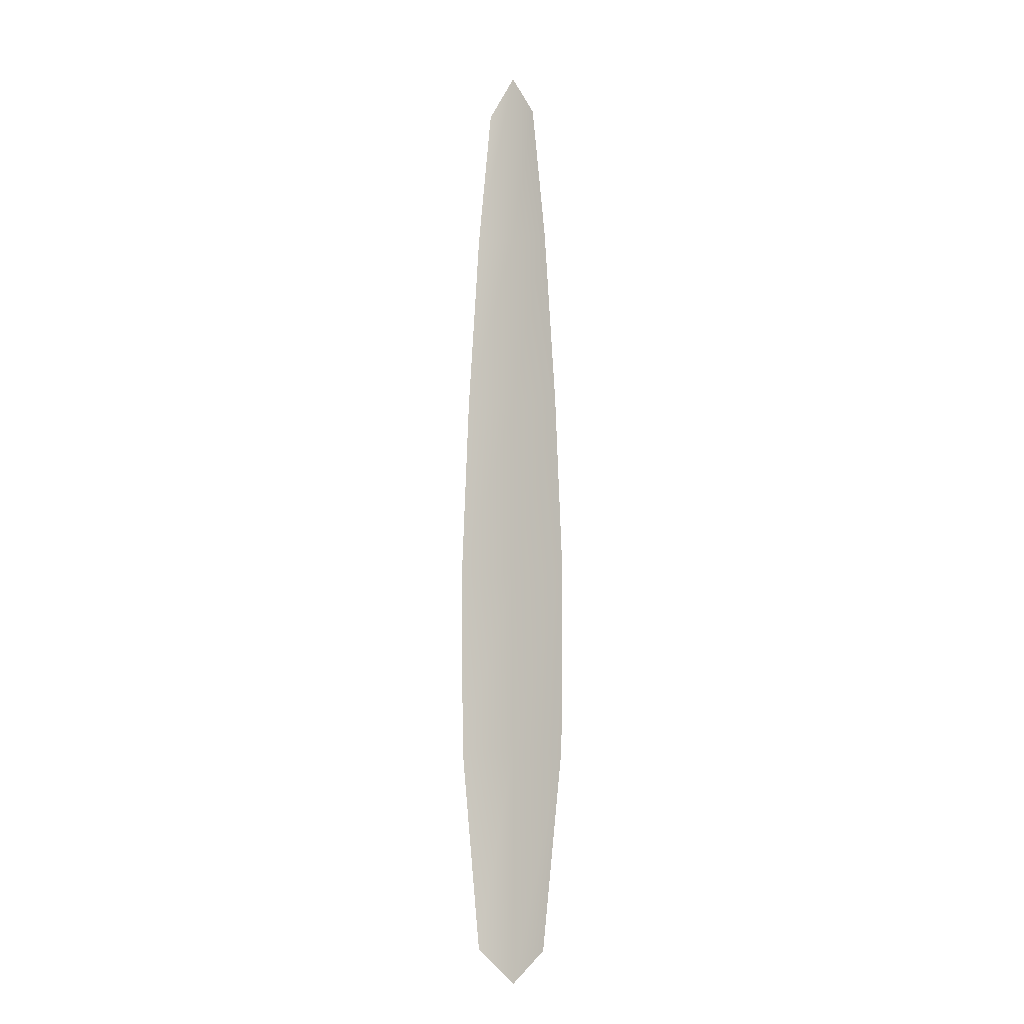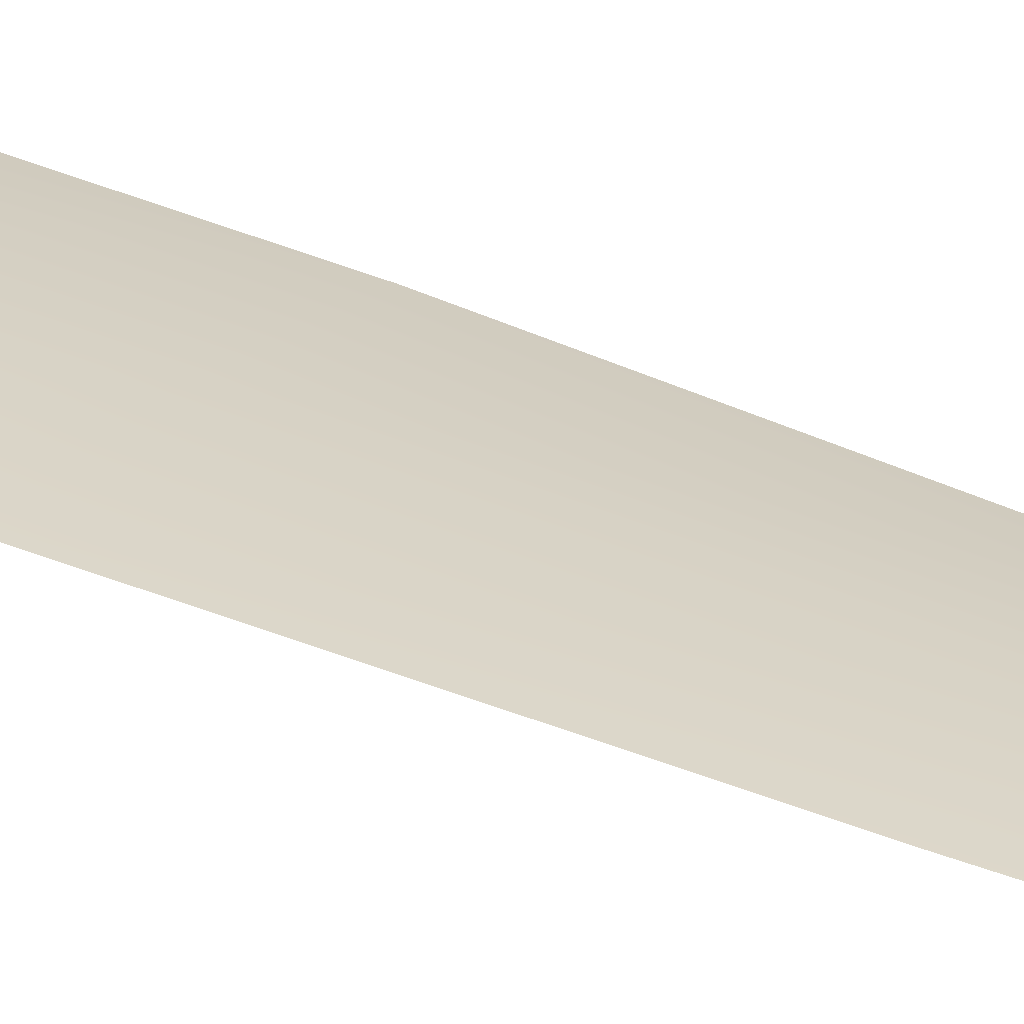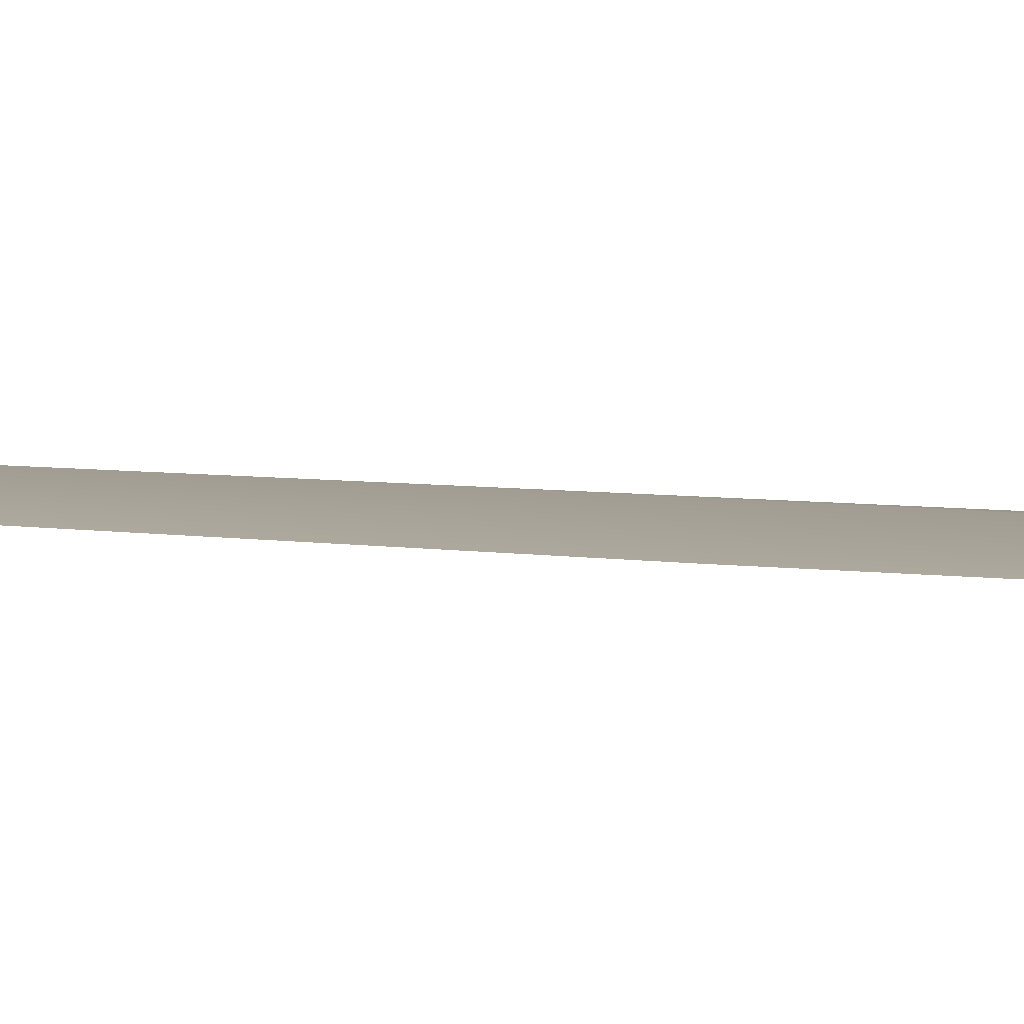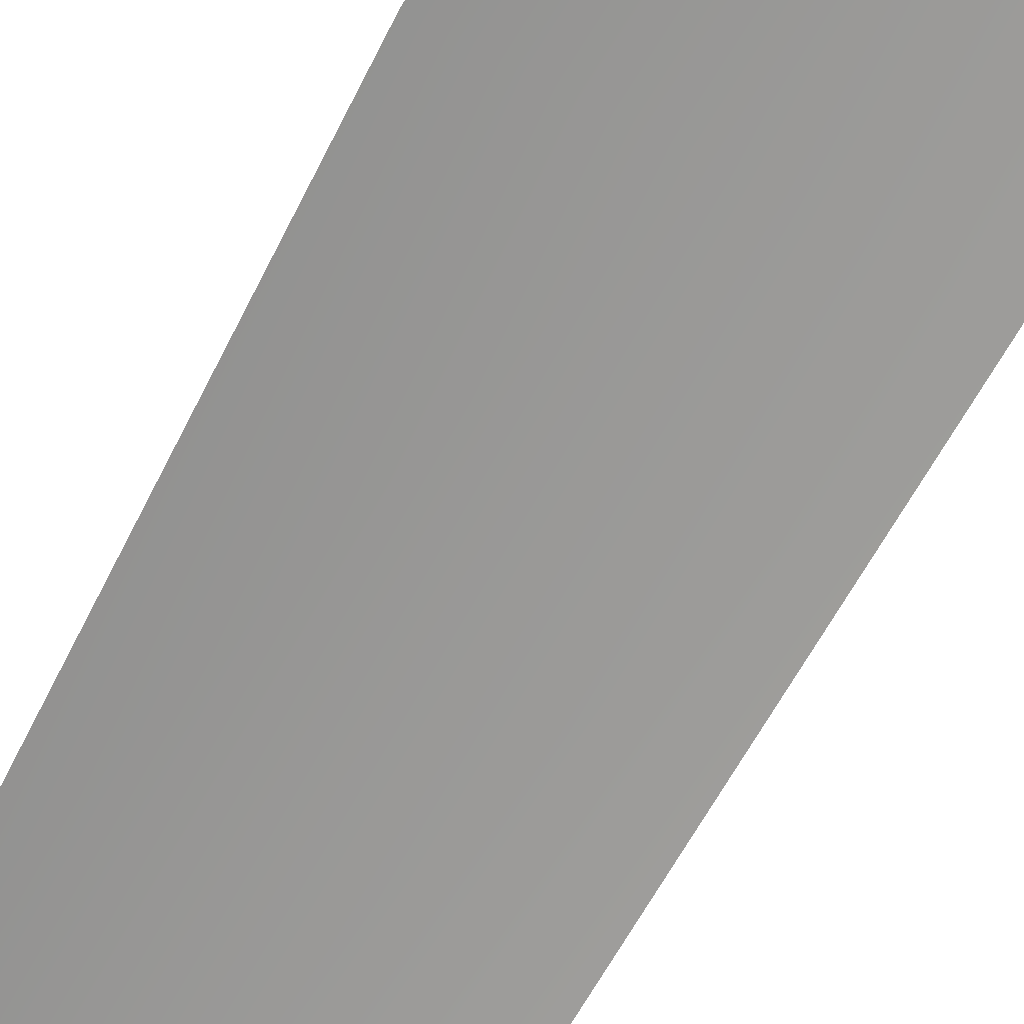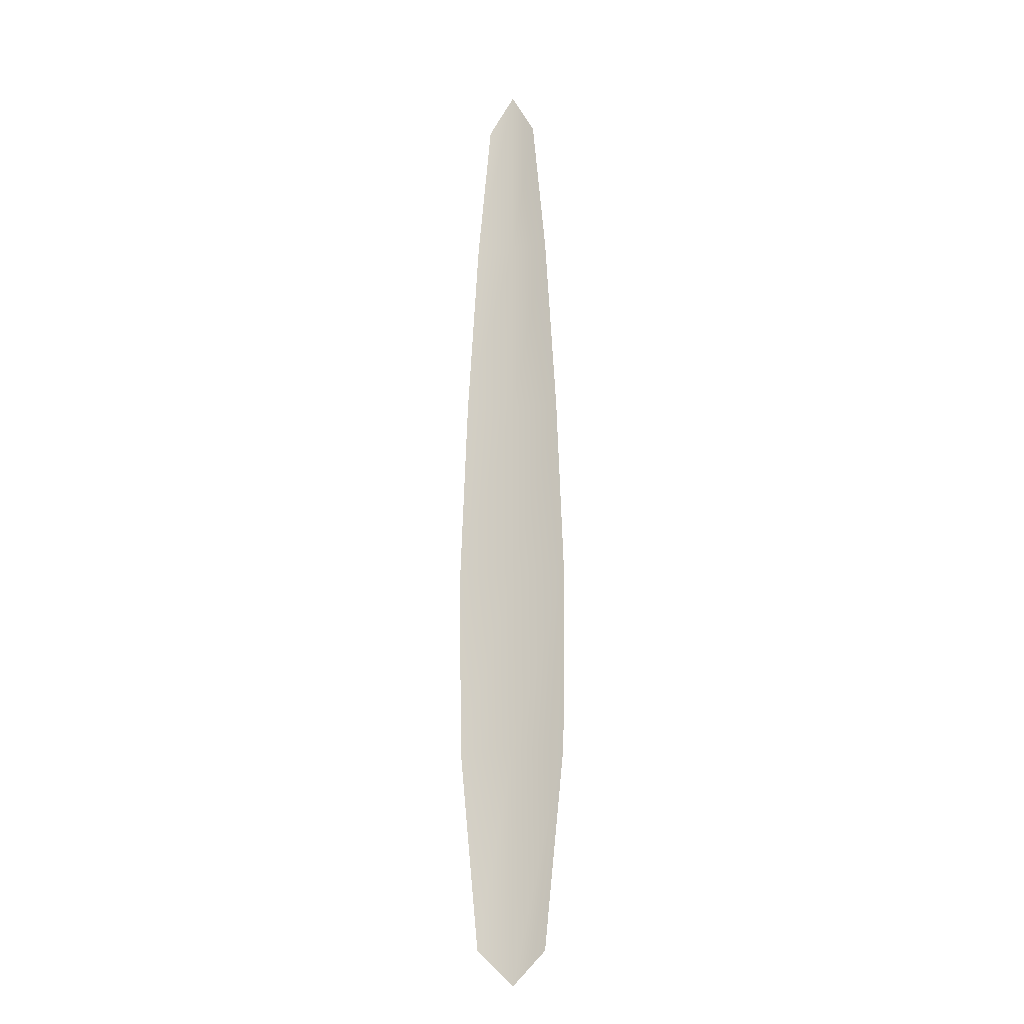
<metadata>
{"format":"obj","ext":"obj","renderer":"f3d","projection":"perspective","resolution":1024,"background":"white","views":[{"elev":-9.5,"azim":-160.3,"up":"+Y"},{"elev":27.4,"azim":127.2,"up":"+Z"},{"elev":4.7,"azim":-59.6,"up":"+Z"},{"elev":-68.6,"azim":-28.3,"up":"+Z"},{"elev":-15.2,"azim":-165.4,"up":"+Y"}]}
</metadata>
<code>
o feather_flight_primary_001
v 0.07505 0.235 0.0904
v 0.06958 0.235 0.0904
v 0.07617 0.1353 0.09013
v 0.06846 0.1353 0.09013
v 0.07231 0.2398 0.09094
v 0.07231 0.1315 0.09094
v 0.07653 0.2193 0.0904
v 0.07778 0.1988 0.0904
v 0.07858 0.1782 0.0904
v 0.07836 0.1577 0.0904
v 0.06627 0.1577 0.0904
v 0.06605 0.1782 0.0904
v 0.06685 0.1988 0.0904
v 0.0681 0.2193 0.0904
v 0.07231 0.2193 0.09094
v 0.07231 0.1988 0.09094
v 0.07231 0.1782 0.09094
v 0.07231 0.1577 0.09094
f 18 10 3 6
f 11 18 6 4
f 5 1 7 15
f 15 7 8 16
f 16 8 9 17
f 17 9 10 18
f 2 5 15 14
f 14 15 16 13
f 13 16 17 12
f 12 17 18 11

</code>
